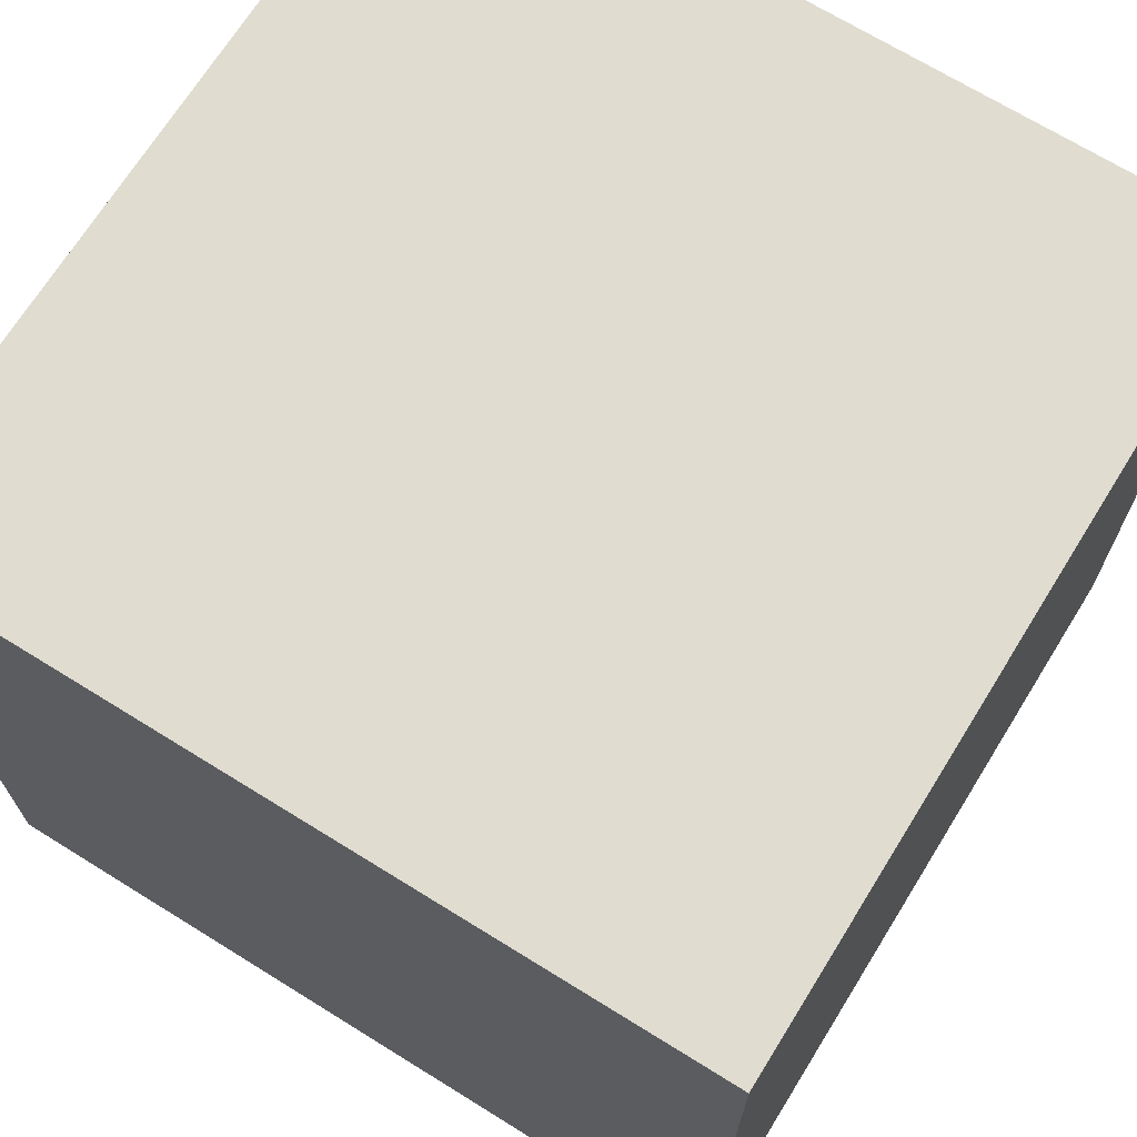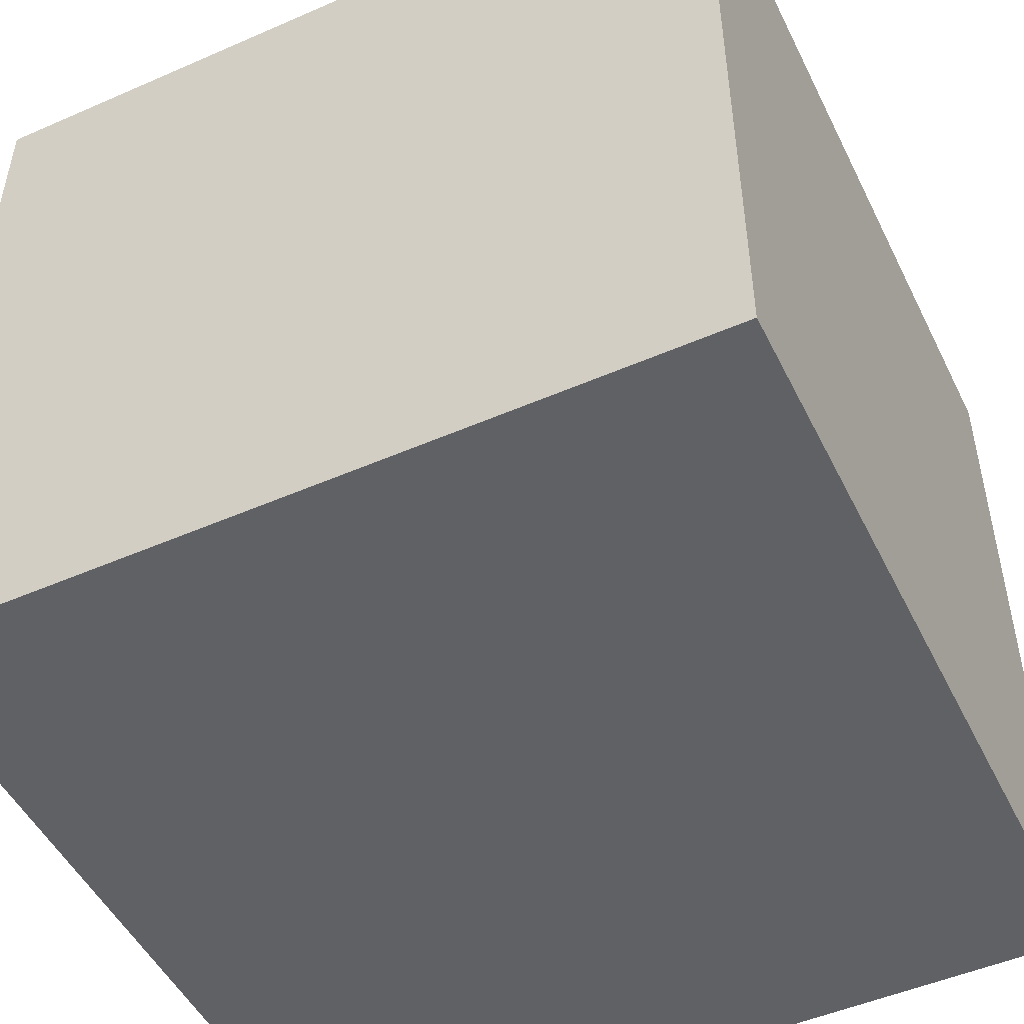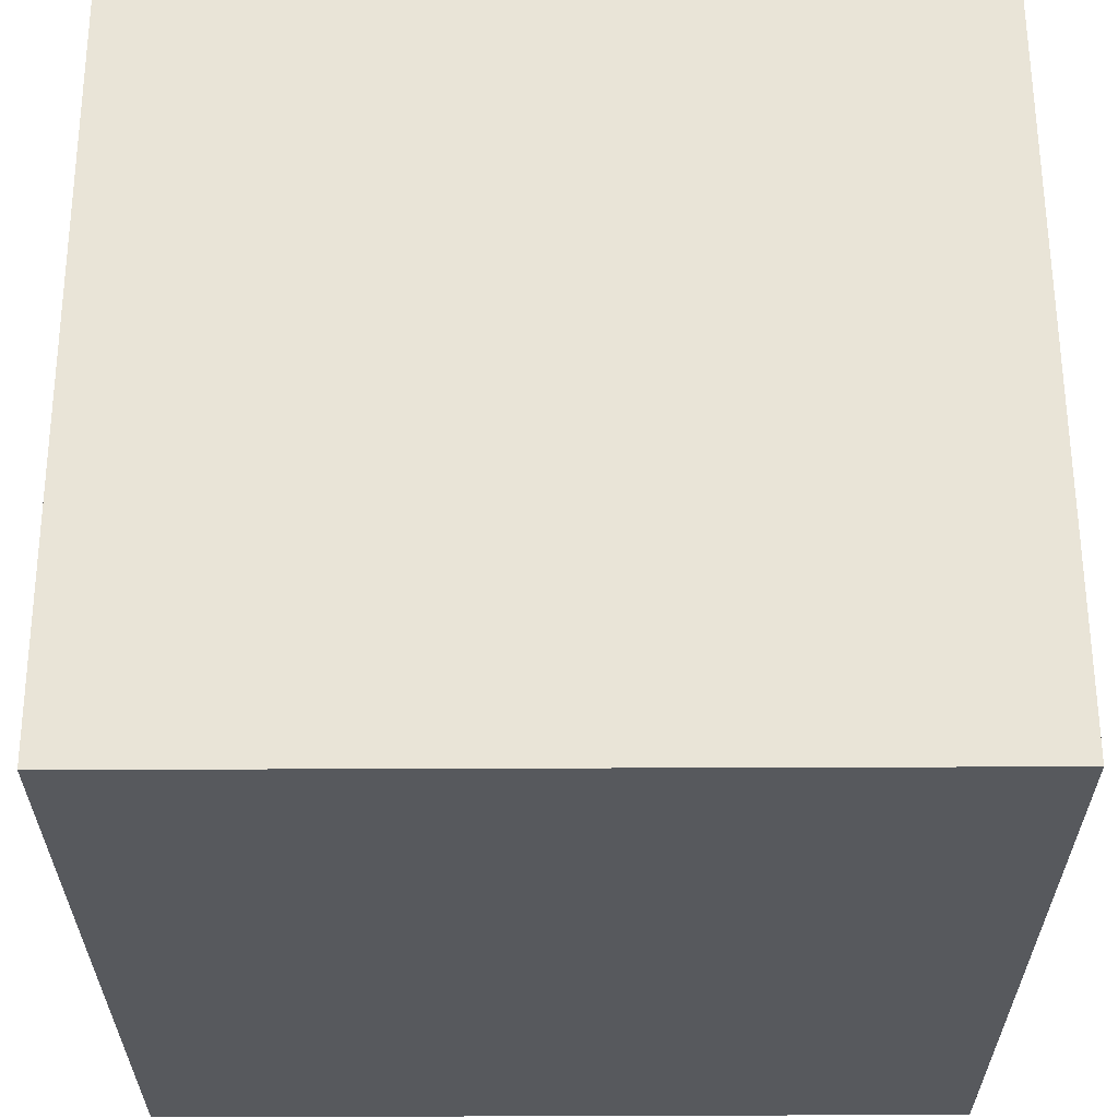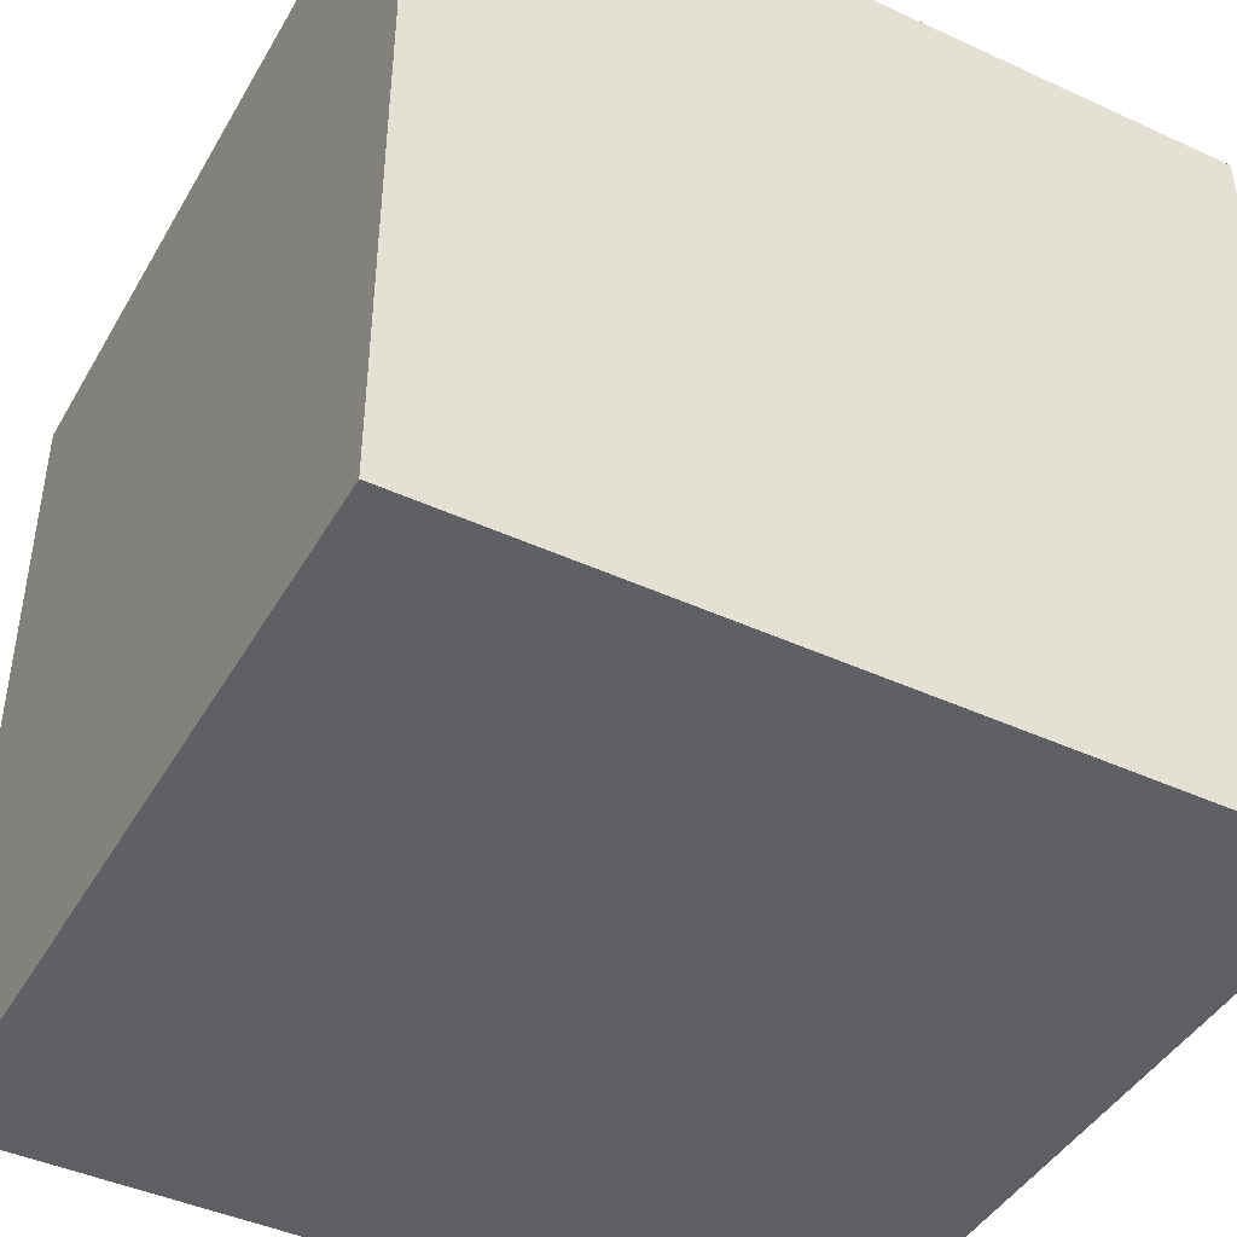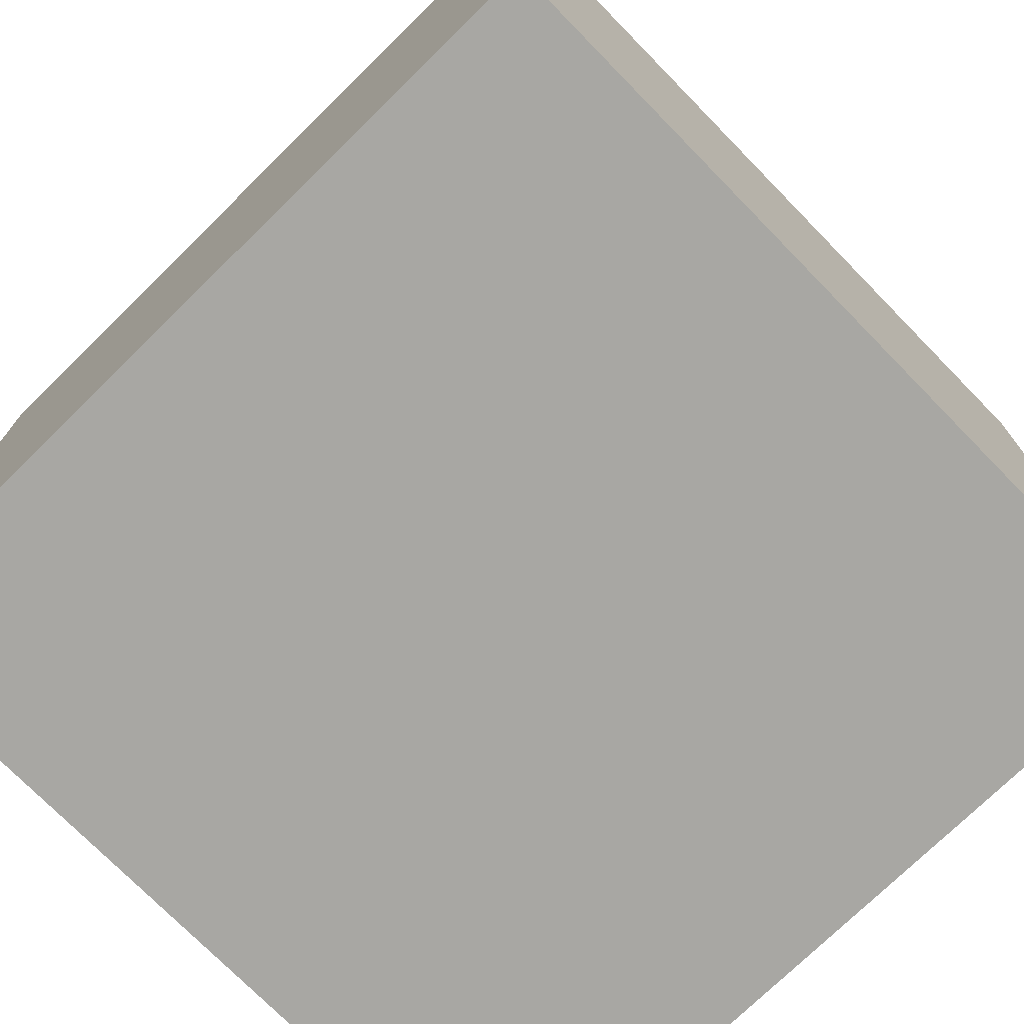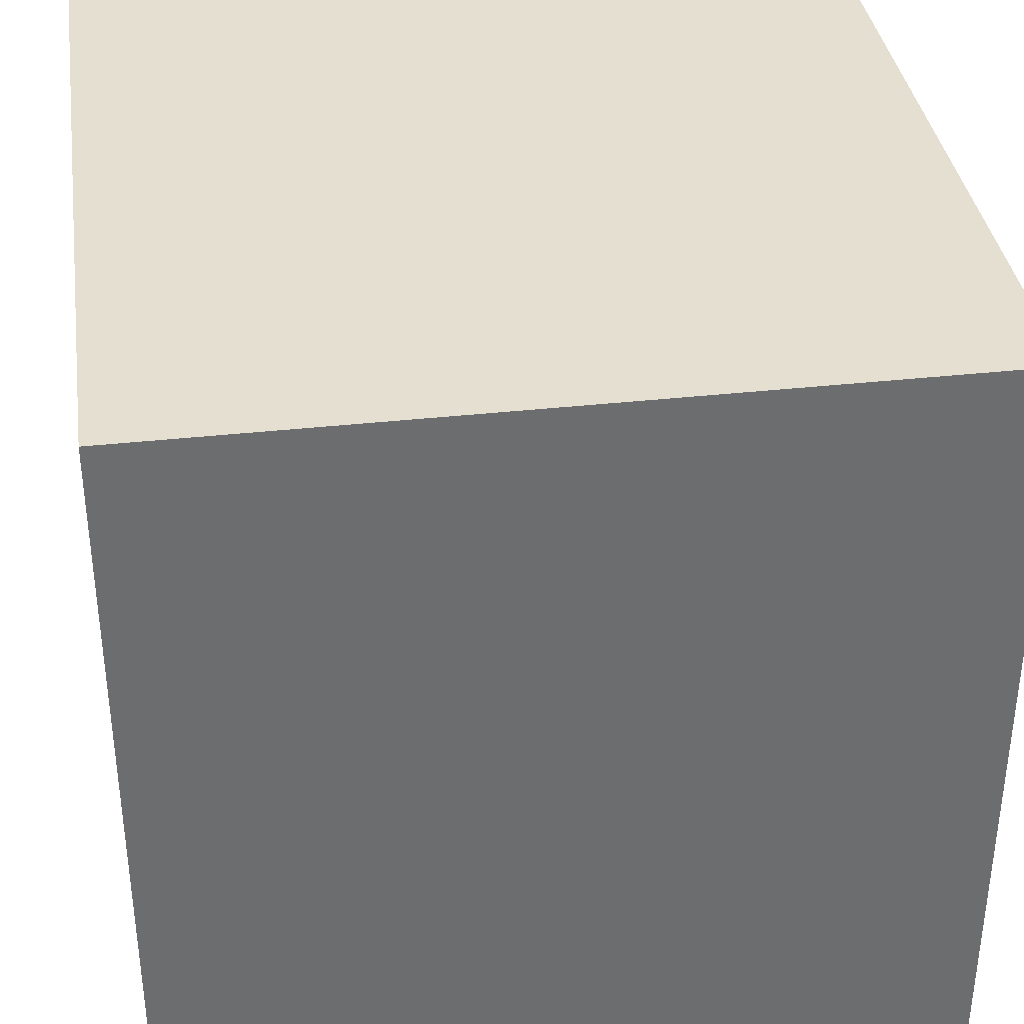
<metadata>
{"format":"obj","ext":"obj","renderer":"f3d","projection":"perspective","resolution":1024,"background":"white","views":[{"elev":69.5,"azim":-148.2,"up":"+Z"},{"elev":-49.7,"azim":25.7,"up":"+Z"},{"elev":60.8,"azim":-90.2,"up":"+Y"},{"elev":-43.9,"azim":-28.3,"up":"+Z"},{"elev":-74.4,"azim":-135.6,"up":"+Y"},{"elev":36.6,"azim":81.8,"up":"+Y"}]}
</metadata>
<code>
o cube
v -70 70 70
v 70 70 70
v 70 -70 70
v -70 -70 70
v -70 70 -70
v 70 70 -70
v 70 -70 -70
v -70 -70 -70
f 2 6 5
f 2 5 1
f 2 3 7
f 2 7 6
f 4 1 5
f 4 5 8
f 2 1 4
f 2 4 3
f 7 3 4
f 7 4 8
f 6 7 8
f 6 8 5

</code>
